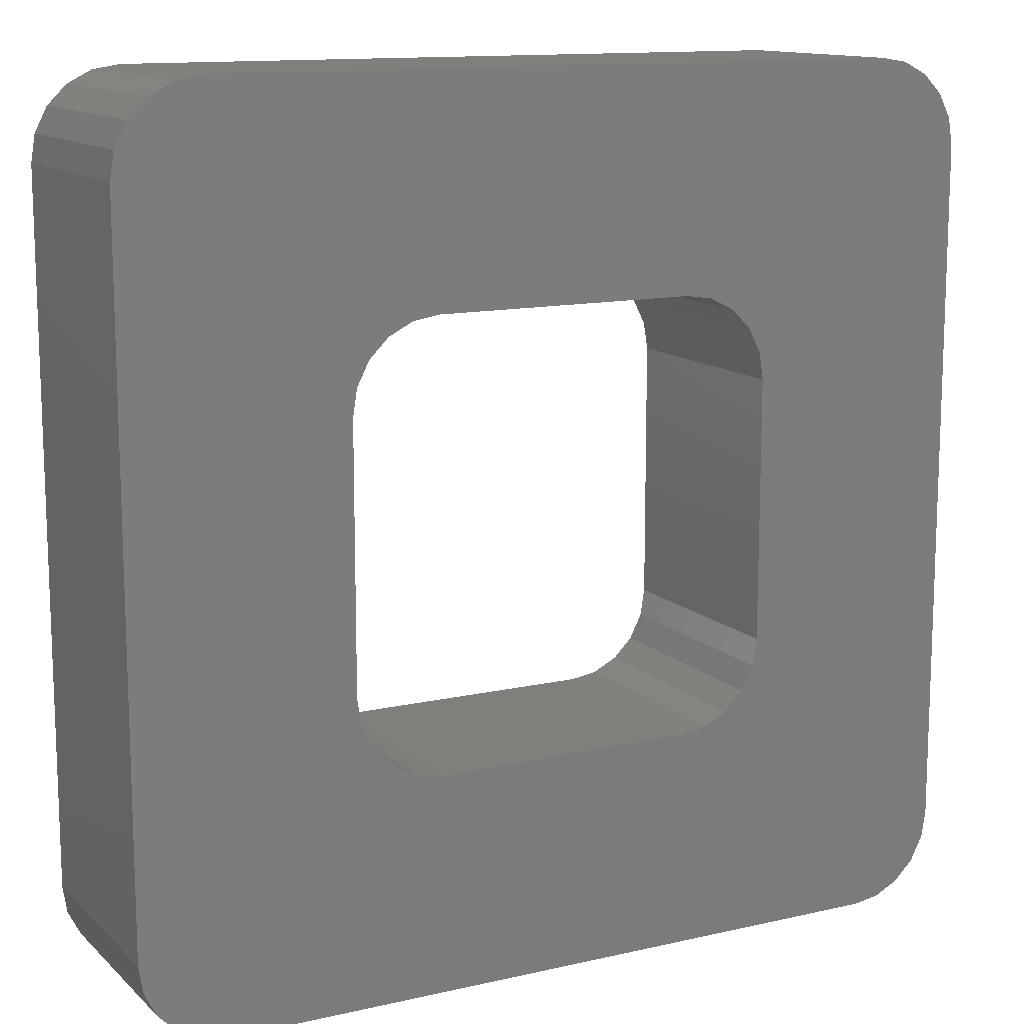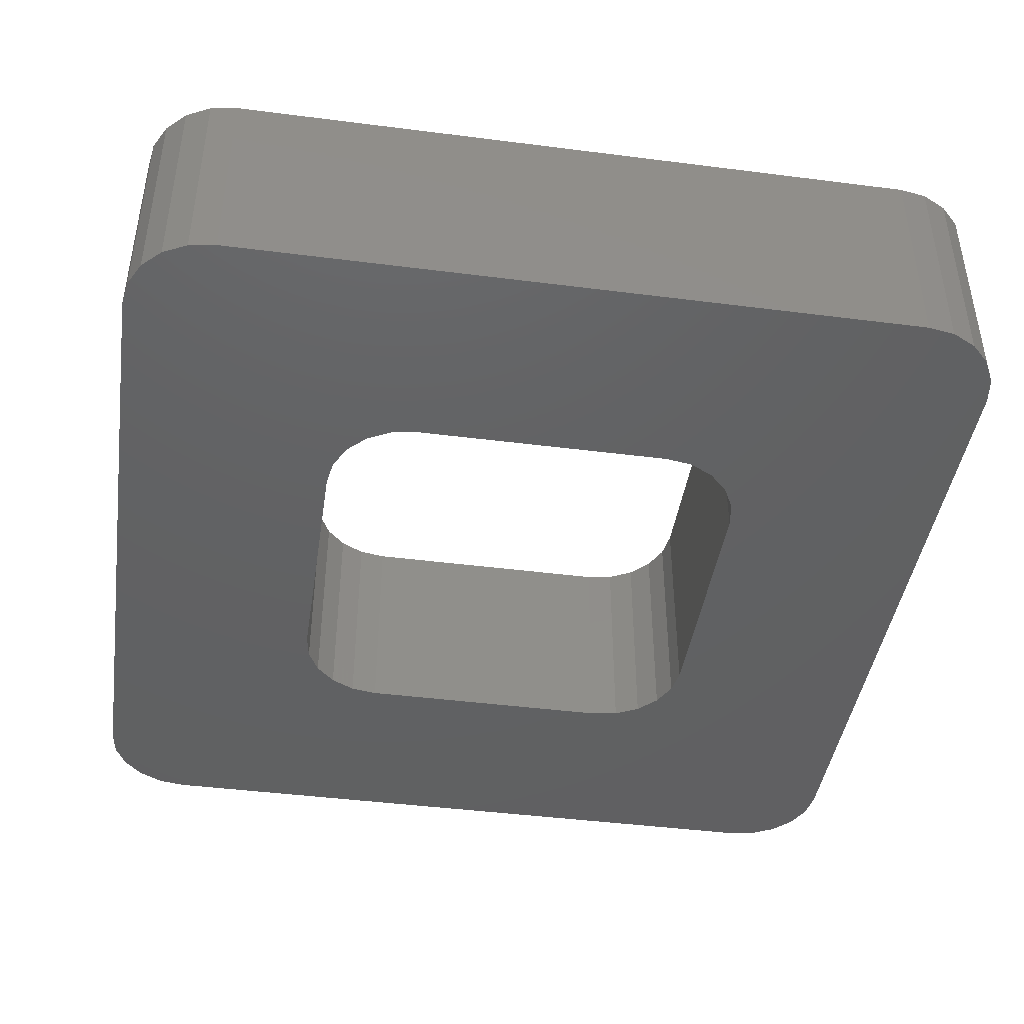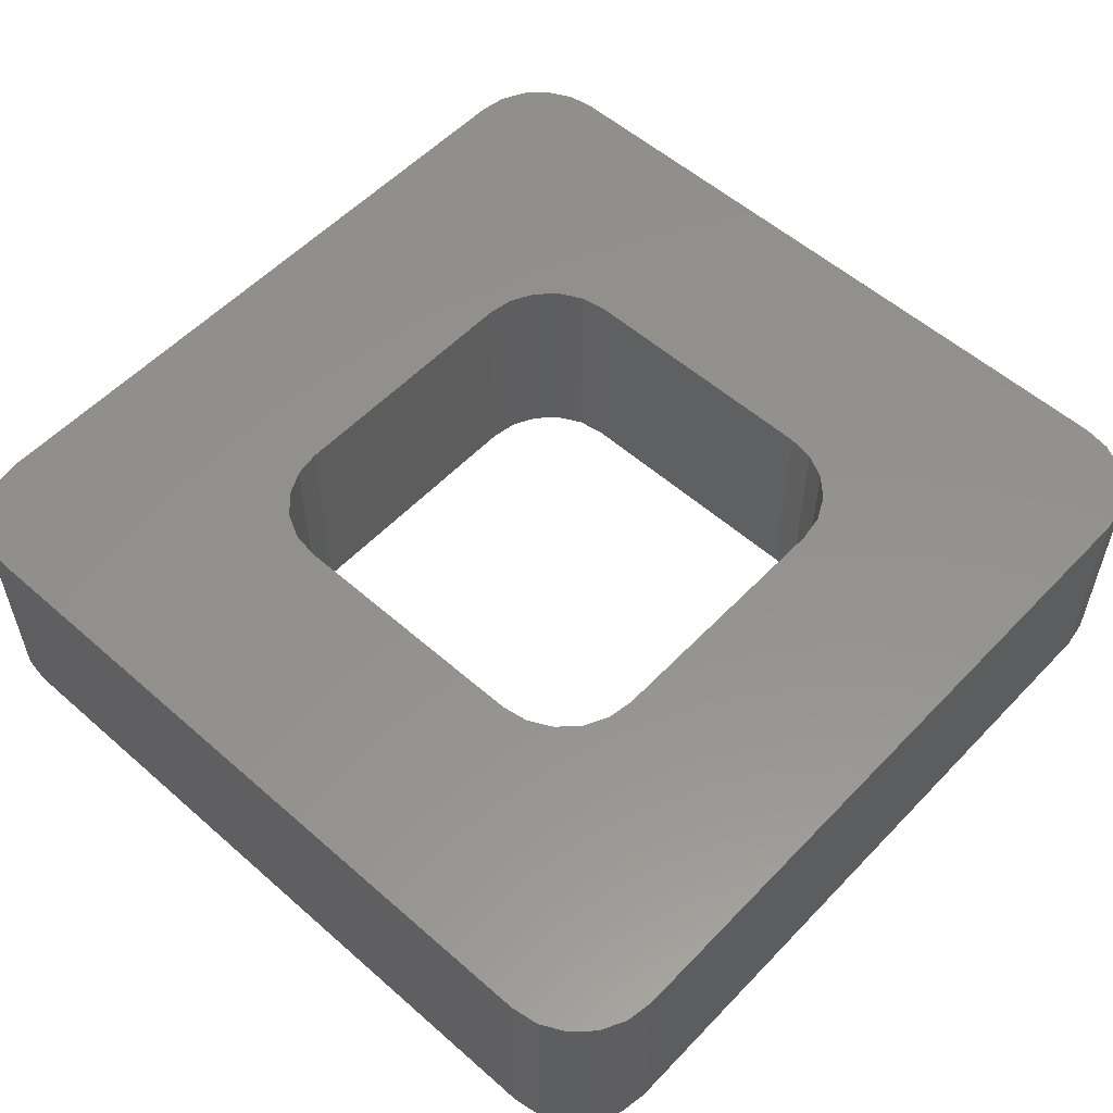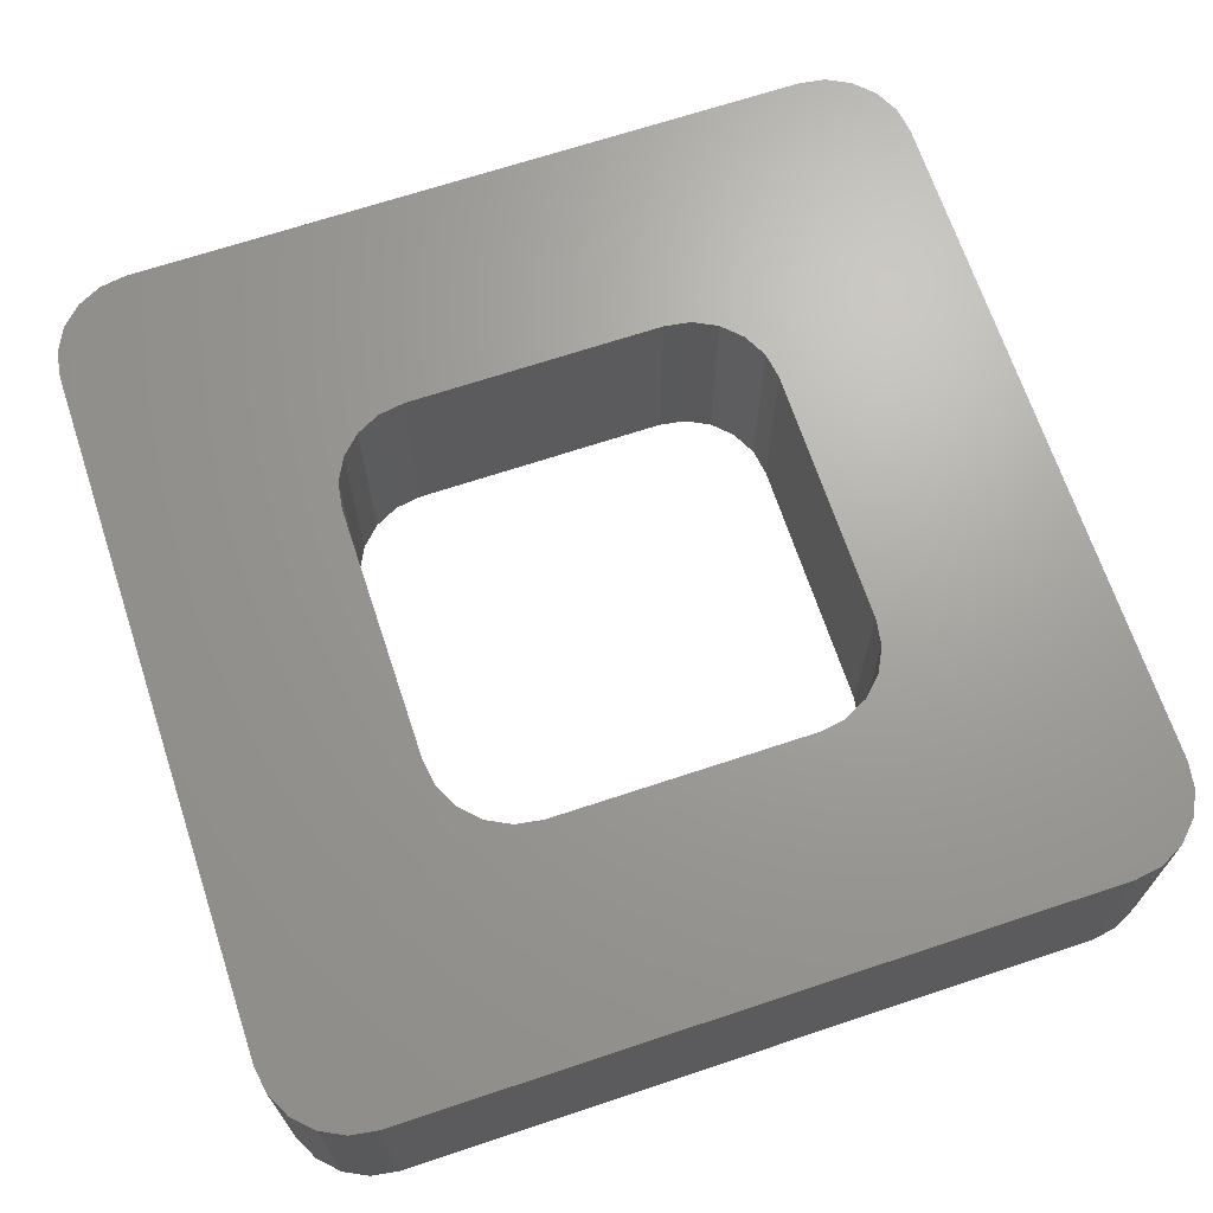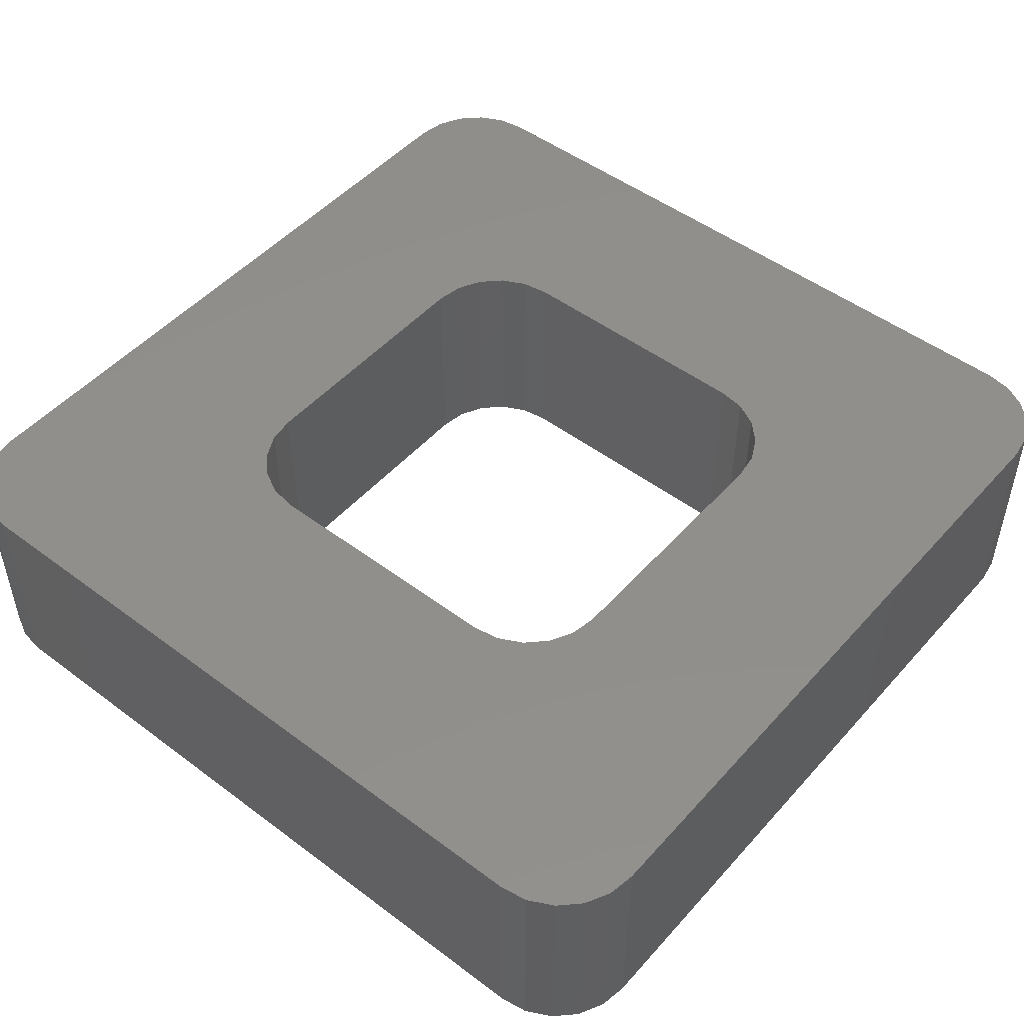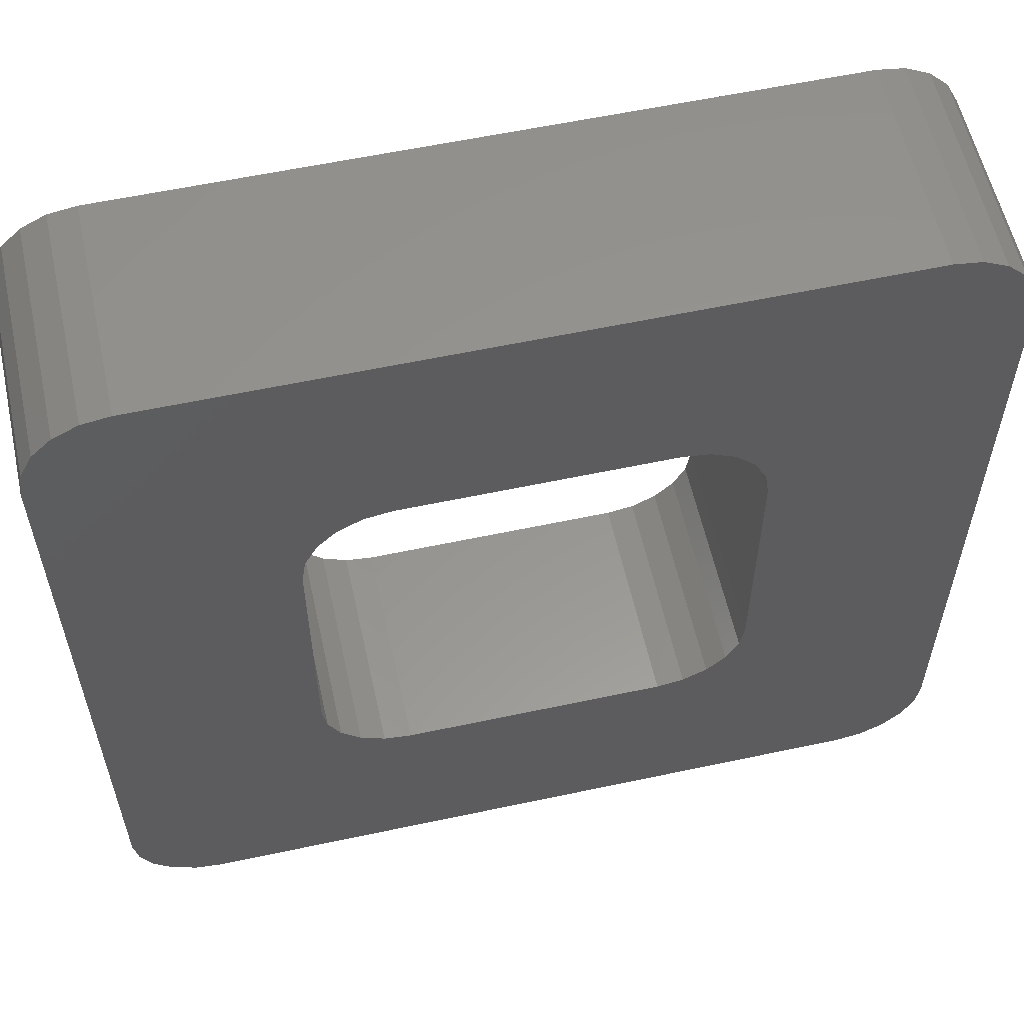
<metadata>
{"format":"stl","ext":"stl","renderer":"f3d","projection":"perspective","resolution":1024,"background":"white","views":[{"elev":12.8,"azim":-27.9,"up":"+Y"},{"elev":-43.4,"azim":81.4,"up":"+Z"},{"elev":55.5,"azim":-47.3,"up":"+Z"},{"elev":68.3,"azim":-18.4,"up":"+Z"},{"elev":49.2,"azim":-50.3,"up":"+Z"},{"elev":58.1,"azim":167.5,"up":"+Y"}]}
</metadata>
<code>
# stl→obj: 96 verts, 192 faces
v -20 -16 -5
v -20 -16 5
v -20 16 -5
v -20 16 5
v -19.8 -17.24 -5
v -19.8 -17.24 5
v -19.8 17.24 -5
v -19.24 18.35 -5
v -18.35 19.24 -5
v -17.24 19.8 -5
v -16 20 -5
v -6 10 -5
v 16 20 -5
v -9.236 -8.351 -5
v -9.804 -7.236 -5
v 7.236 9.804 -5
v 17.24 19.8 -5
v 18.35 19.24 -5
v 8.351 9.236 -5
v 19.24 18.35 -5
v 9.236 8.351 -5
v 19.8 17.24 -5
v 9.804 -7.236 -5
v 20 16 -5
v 20 -16 -5
v 19.8 -17.24 -5
v 19.24 -18.35 -5
v 18.35 -19.24 -5
v 17.24 -19.8 -5
v 16 -20 -5
v -16 -20 -5
v -17.24 -19.8 -5
v -18.35 -19.24 -5
v -19.24 -18.35 -5
v -10 6 -5
v -10 -6 -5
v -8.351 -9.236 -5
v -7.236 -9.804 -5
v -6 -10 -5
v 9.804 7.236 -5
v 10 6 -5
v 10 -6 -5
v 6 -10 -5
v 7.236 -9.804 -5
v 8.351 -9.236 -5
v 9.236 -8.351 -5
v 6 10 -5
v -7.236 9.804 -5
v -8.351 9.236 -5
v -9.236 8.351 -5
v -9.804 7.236 -5
v -19.8 17.24 5
v -18.35 -19.24 5
v -19.24 -18.35 5
v -17.24 -19.8 5
v -16 -20 5
v -10 -6 5
v -10 6 5
v -6 10 5
v 6 10 5
v 20 16 5
v 19.8 17.24 5
v 19.24 18.35 5
v 18.35 19.24 5
v 17.24 19.8 5
v 16 20 5
v -16 20 5
v -17.24 19.8 5
v -18.35 19.24 5
v -19.24 18.35 5
v -9.804 -7.236 5
v 8.351 -9.236 5
v 7.236 -9.804 5
v 18.35 -19.24 5
v 10 6 5
v 10 -6 5
v 20 -16 5
v 9.236 -8.351 5
v 19.24 -18.35 5
v 19.8 -17.24 5
v -8.351 9.236 5
v -9.236 8.351 5
v 9.804 7.236 5
v -7.236 9.804 5
v 9.804 -7.236 5
v 7.236 9.804 5
v 8.351 9.236 5
v 9.236 8.351 5
v 17.24 -19.8 5
v -9.804 7.236 5
v 6 -10 5
v 16 -20 5
v -6 -10 5
v -7.236 -9.804 5
v -8.351 -9.236 5
v -9.236 -8.351 5
f 1 2 3
f 3 2 4
f 1 5 2
f 2 5 6
f 1 3 5
f 5 3 7
f 5 7 8
f 5 8 9
f 5 9 10
f 5 10 11
f 12 11 13
f 14 5 15
f 16 17 18
f 19 18 20
f 21 20 22
f 23 24 25
f 5 25 26
f 5 26 27
f 5 27 28
f 5 28 29
f 5 29 30
f 5 30 31
f 5 31 32
f 5 32 33
f 5 33 34
f 5 11 35
f 5 35 36
f 37 5 14
f 21 22 24
f 5 37 38
f 5 38 25
f 38 39 25
f 40 24 41
f 42 24 23
f 43 44 25
f 44 45 25
f 41 24 42
f 45 46 25
f 46 23 25
f 21 24 40
f 43 25 39
f 13 17 16
f 47 13 16
f 16 18 19
f 48 11 12
f 49 11 48
f 50 11 49
f 51 11 50
f 35 11 51
f 15 5 36
f 12 13 47
f 19 20 21
f 3 4 7
f 7 4 52
f 4 2 6
f 53 4 54
f 54 4 6
f 55 4 53
f 56 4 55
f 57 4 56
f 58 4 57
f 59 60 61
f 62 4 61
f 63 4 62
f 64 4 63
f 65 4 64
f 66 4 65
f 67 4 66
f 68 4 67
f 69 4 68
f 70 4 69
f 52 4 70
f 71 57 56
f 72 73 74
f 75 76 77
f 78 79 80
f 81 4 82
f 83 75 77
f 84 4 81
f 61 4 84
f 61 84 59
f 85 78 77
f 78 72 79
f 61 60 86
f 61 86 87
f 61 87 88
f 61 83 77
f 61 88 83
f 76 85 77
f 77 78 80
f 79 72 74
f 74 73 89
f 90 82 4
f 89 91 92
f 92 93 56
f 93 94 56
f 94 95 56
f 95 96 56
f 96 71 56
f 73 91 89
f 91 93 92
f 58 90 4
f 5 34 6
f 6 34 54
f 54 34 33
f 53 54 33
f 53 33 32
f 55 53 32
f 55 32 31
f 56 55 31
f 56 31 30
f 92 56 30
f 92 30 29
f 89 92 29
f 89 29 28
f 74 89 28
f 74 28 27
f 79 74 27
f 79 27 26
f 80 79 26
f 80 26 25
f 77 80 25
f 77 25 24
f 61 77 24
f 24 22 62
f 61 24 62
f 22 20 63
f 62 22 63
f 18 64 20
f 20 64 63
f 17 65 18
f 18 65 64
f 13 66 17
f 17 66 65
f 11 67 13
f 13 67 66
f 10 68 11
f 11 68 67
f 9 69 10
f 10 69 68
f 8 70 9
f 9 70 69
f 7 52 8
f 8 52 70
f 35 58 57
f 36 35 57
f 51 90 58
f 35 51 58
f 50 82 90
f 51 50 90
f 49 81 82
f 50 49 82
f 48 84 81
f 49 48 81
f 12 59 84
f 48 12 84
f 47 60 59
f 12 47 59
f 16 86 60
f 47 16 60
f 19 87 86
f 16 19 86
f 21 88 87
f 19 21 87
f 83 88 40
f 40 88 21
f 75 83 41
f 41 83 40
f 75 41 76
f 76 41 42
f 76 42 85
f 85 42 23
f 85 23 78
f 78 23 46
f 78 46 72
f 72 46 45
f 72 45 73
f 73 45 44
f 73 44 91
f 91 44 43
f 91 43 93
f 93 43 39
f 93 39 94
f 94 39 38
f 94 38 95
f 95 38 37
f 95 37 96
f 96 37 14
f 71 96 14
f 15 71 14
f 57 71 15
f 36 57 15

</code>
